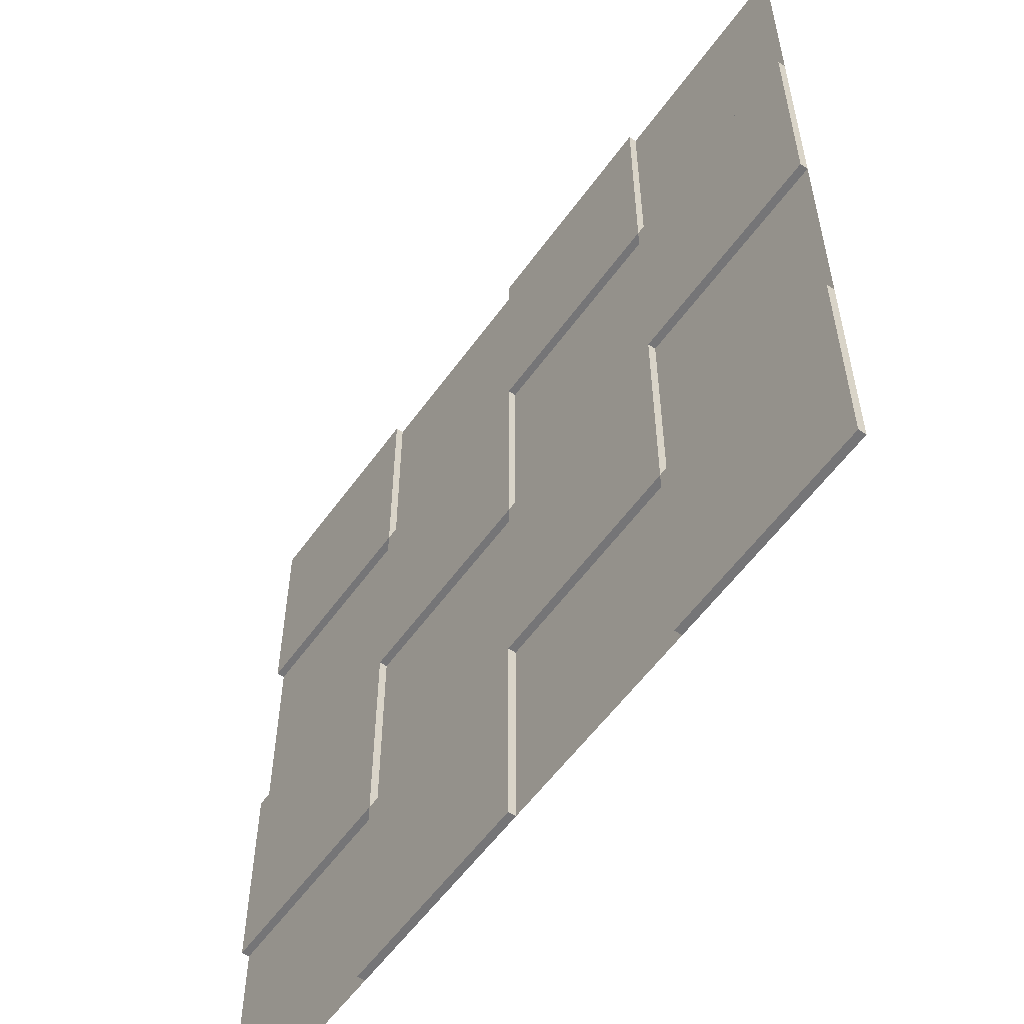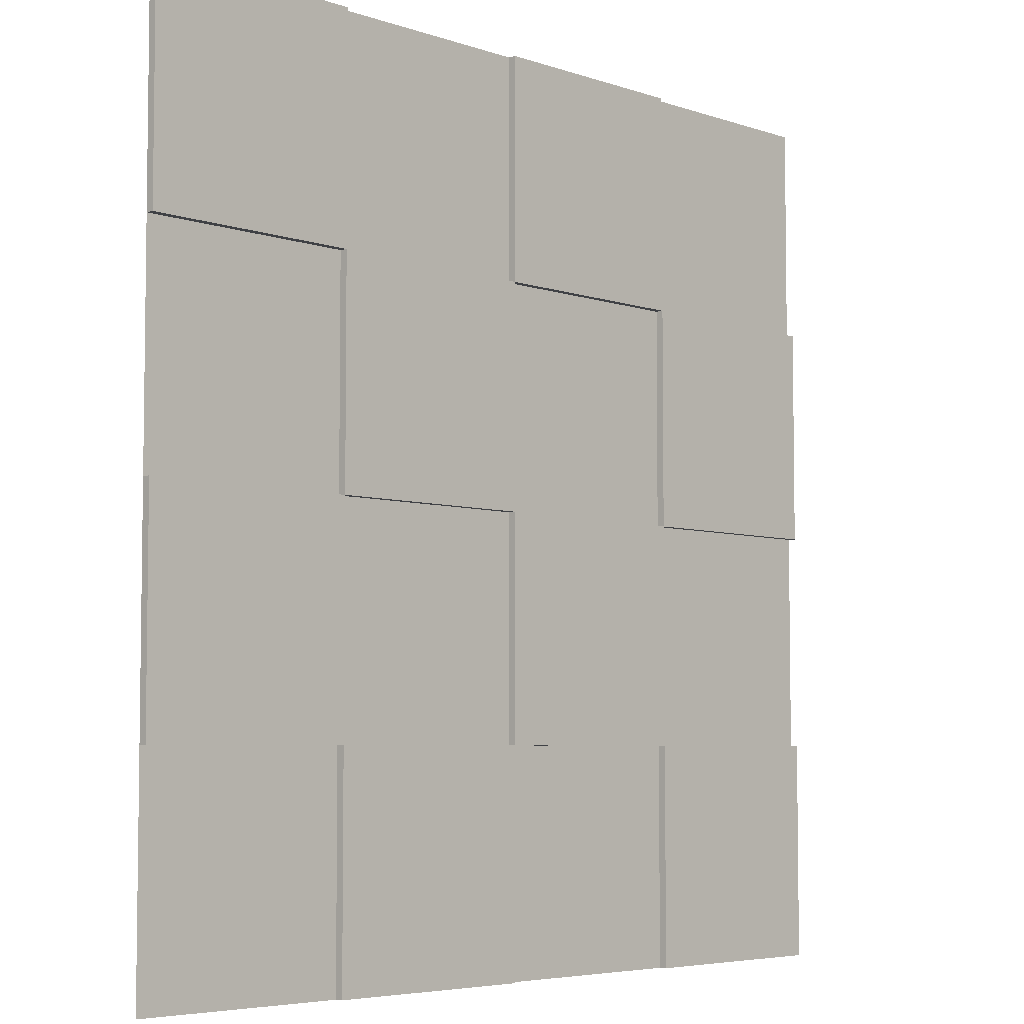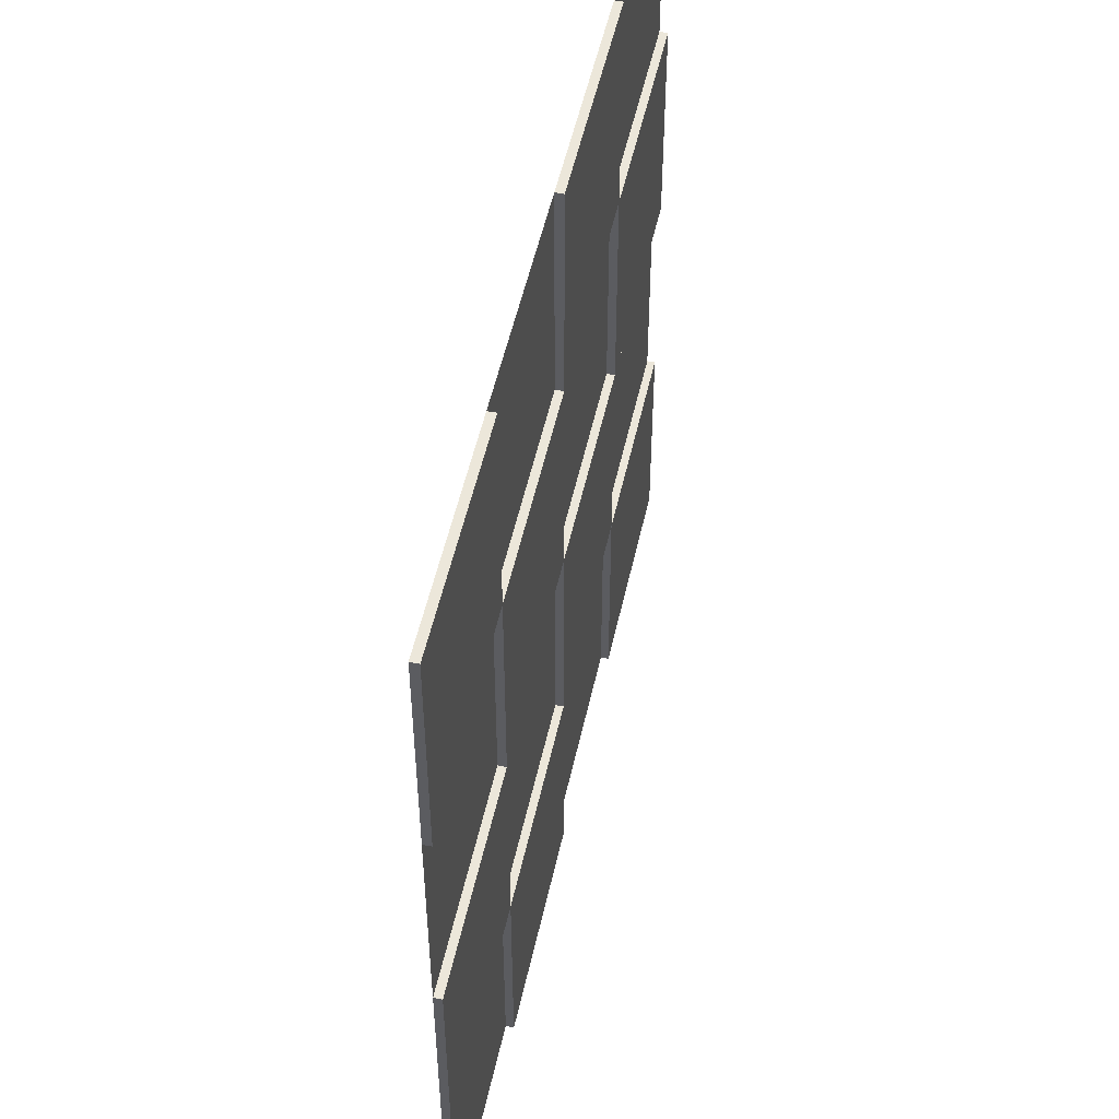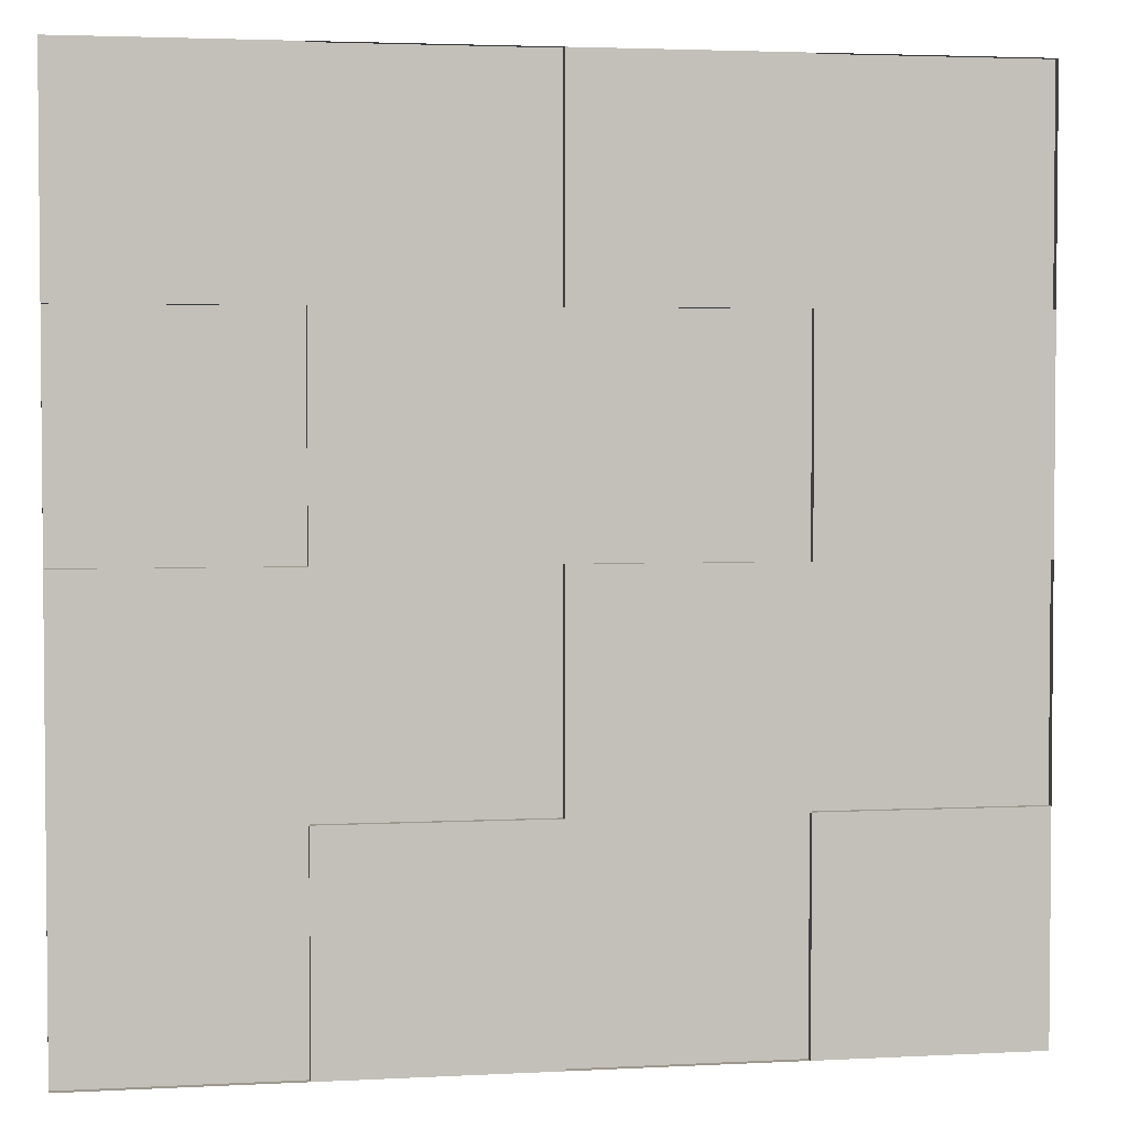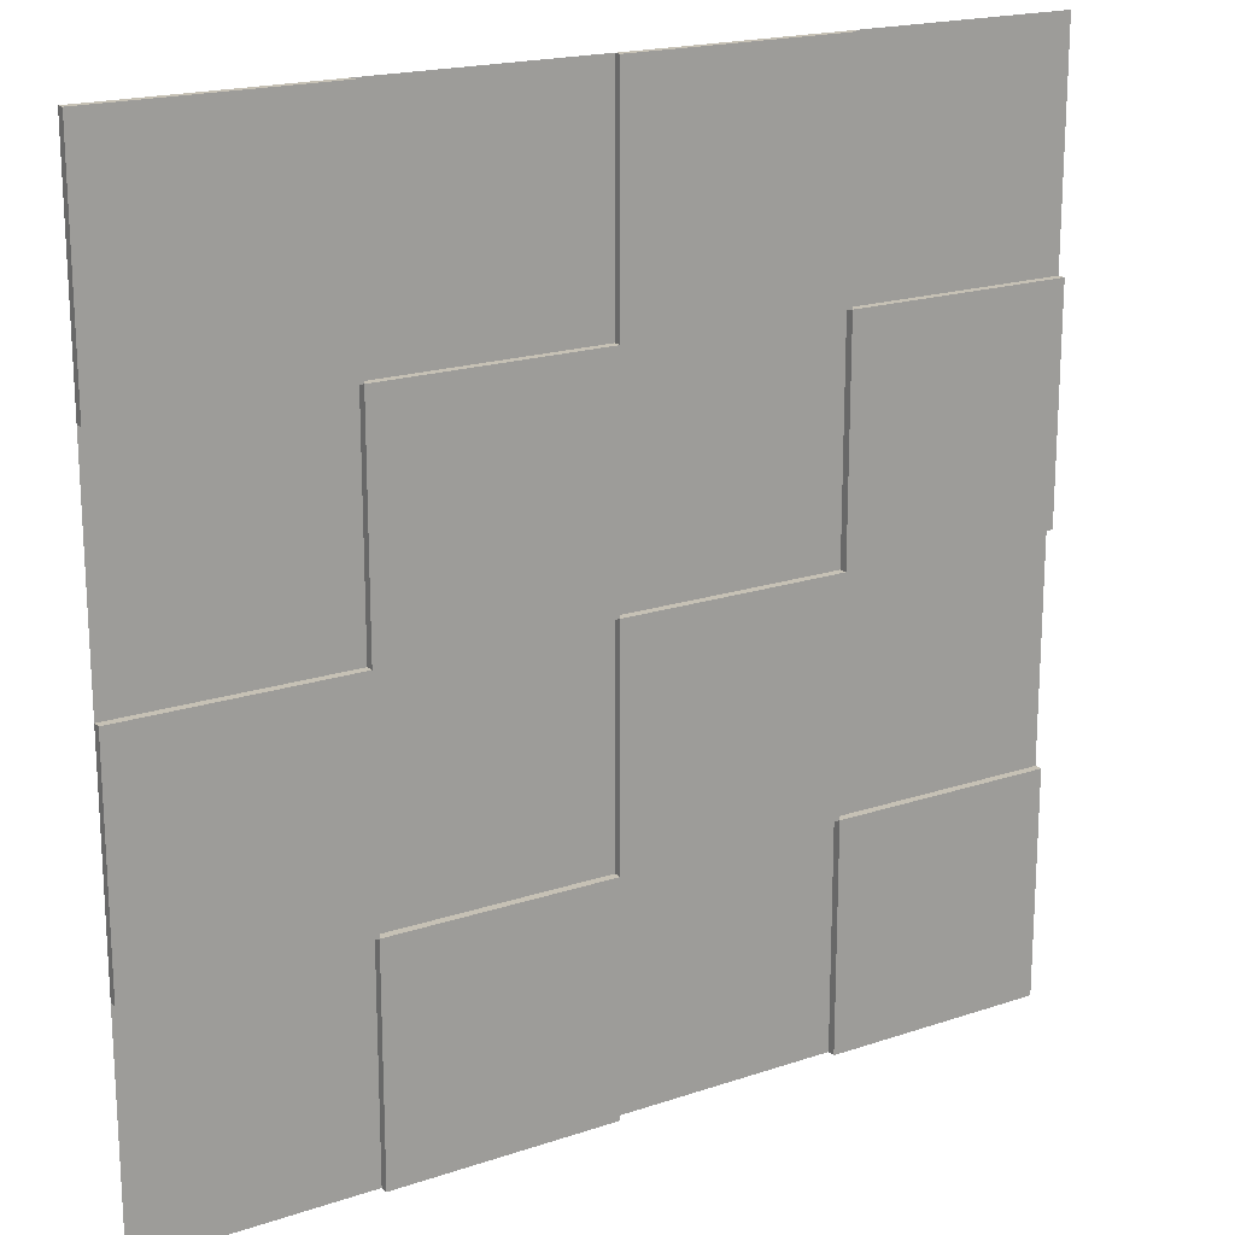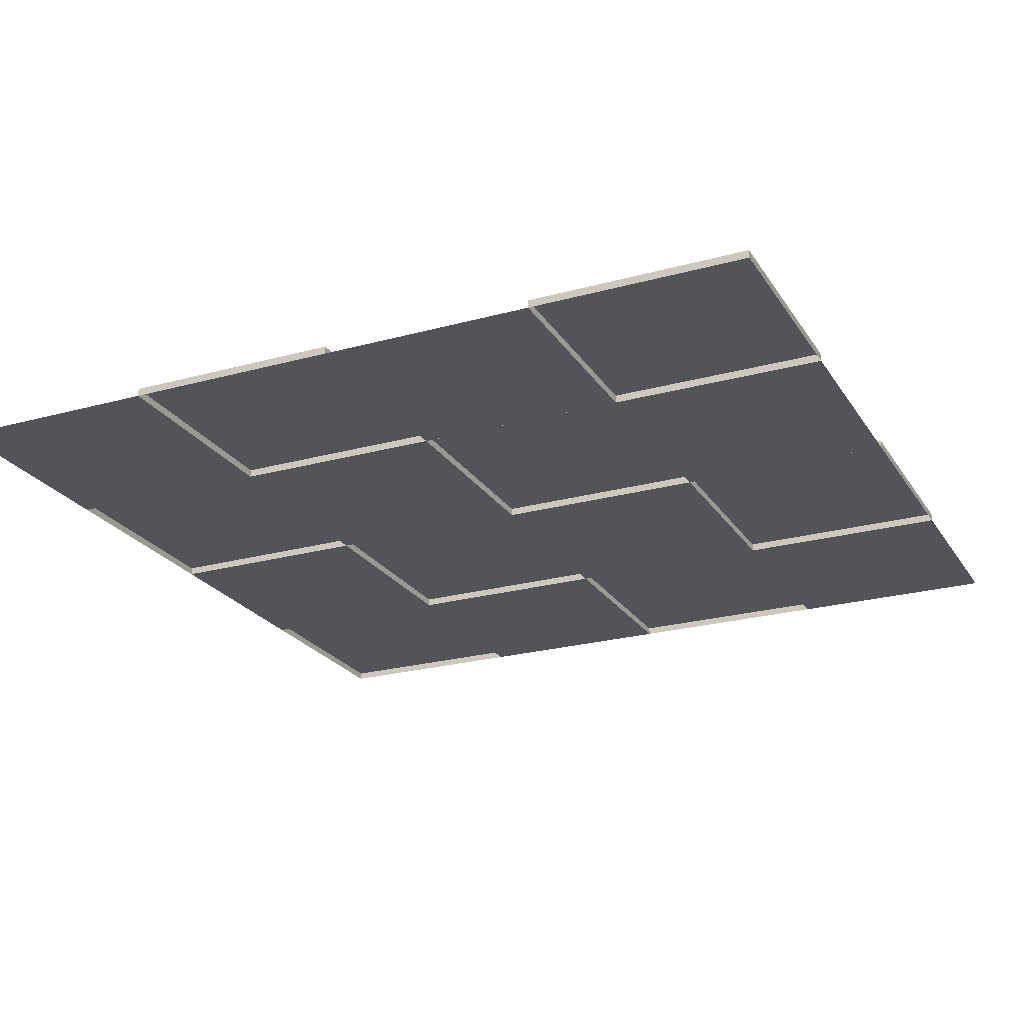
<metadata>
{"format":"obj","ext":"obj","renderer":"f3d","projection":"perspective","resolution":1024,"background":"white","views":[{"elev":-56.6,"azim":-125.2,"up":"+Z"},{"elev":-5.3,"azim":133.0,"up":"+Z"},{"elev":51.9,"azim":102.3,"up":"+Z"},{"elev":3.2,"azim":-10.2,"up":"+Z"},{"elev":18.8,"azim":147.4,"up":"+Z"},{"elev":-23.6,"azim":-155.2,"up":"+Y"}]}
</metadata>
<code>
g default
v -4 -0 -0
v -0 -0 -0
v -4 -0 -4
v -0 -0 -4
v -4 -0 -2
v -0 -0 -2
v -4 -0 -1
v -0 -0 -1
v -4 -0 -3
v -0 -0 -3
v -2 -0 -0
v -2 -0 -1
v -2 -0 -2
v -2 -0 -3
v -2 -0 -4
v -3 -0 -0
v -3 -0 -1
v -3 -0 -2
v -3 -0 -3
v -3 -0 -4
v -1 -0 -0
v -1 -0 -1
v -1 -0 -2
v -1 -0 -3
v -1 -0 -4
v -4 0.03566 -3
v -3 0.03566 -3
v -3 0.03566 -4
v -4 0.03566 -4
v -4 0.03566 -1
v -3 0.03566 -1
v -3 0.03566 -2
v -4 0.03566 -2
v -2 0.03566 -1
v -2 0.03566 -2
v -1 0.03566 -1
v -1 0.03566 -2
v -2 0.03566 -3
v -2 0.03566 -4
v -1 0.03566 -3
v -1 0.03566 -4
v -3 0.03566 -0
v -3 0.03566 -1
v -2 0.03566 -0
v -2 0.03566 -1
v -3 0.03566 -2
v -3 0.03566 -3
v -2 0.03566 -2
v -2 0.03566 -3
v -1 0.03566 -0
v -1 0.03566 -1
v -0 0.03566 -0
v -0 0.03566 -1
v -1 0.03566 -2
v -1 0.03566 -3
v -0 0.03566 -2
v -0 0.03566 -3
g TiledFloorboards_LP
f 26 27 28 29
f 30 31 32 33
f 1 16 17 7
f 5 18 19 9
f 12 11 21 22
f 35 34 36 37
f 14 13 23 24
f 39 38 40 41
f 43 42 44 45
f 18 17 12 13
f 47 46 48 49
f 20 19 14 15
f 51 50 52 53
f 23 22 8 6
f 55 54 56 57
f 25 24 10 4
f 9 19 27 26
f 19 20 28 27
f 20 3 29 28
f 3 9 26 29
f 7 17 31 30
f 17 18 32 31
f 18 5 33 32
f 5 7 30 33
f 13 12 34 35
f 12 22 36 34
f 22 23 37 36
f 23 13 35 37
f 15 14 38 39
f 14 24 40 38
f 24 25 41 40
f 25 15 39 41
f 17 16 42 43
f 16 11 44 42
f 11 12 45 44
f 12 17 43 45
f 19 18 46 47
f 18 13 48 46
f 13 14 49 48
f 14 19 47 49
f 22 21 50 51
f 21 2 52 50
f 2 8 53 52
f 8 22 51 53
f 24 23 54 55
f 23 6 56 54
f 6 10 57 56
f 10 24 55 57

</code>
